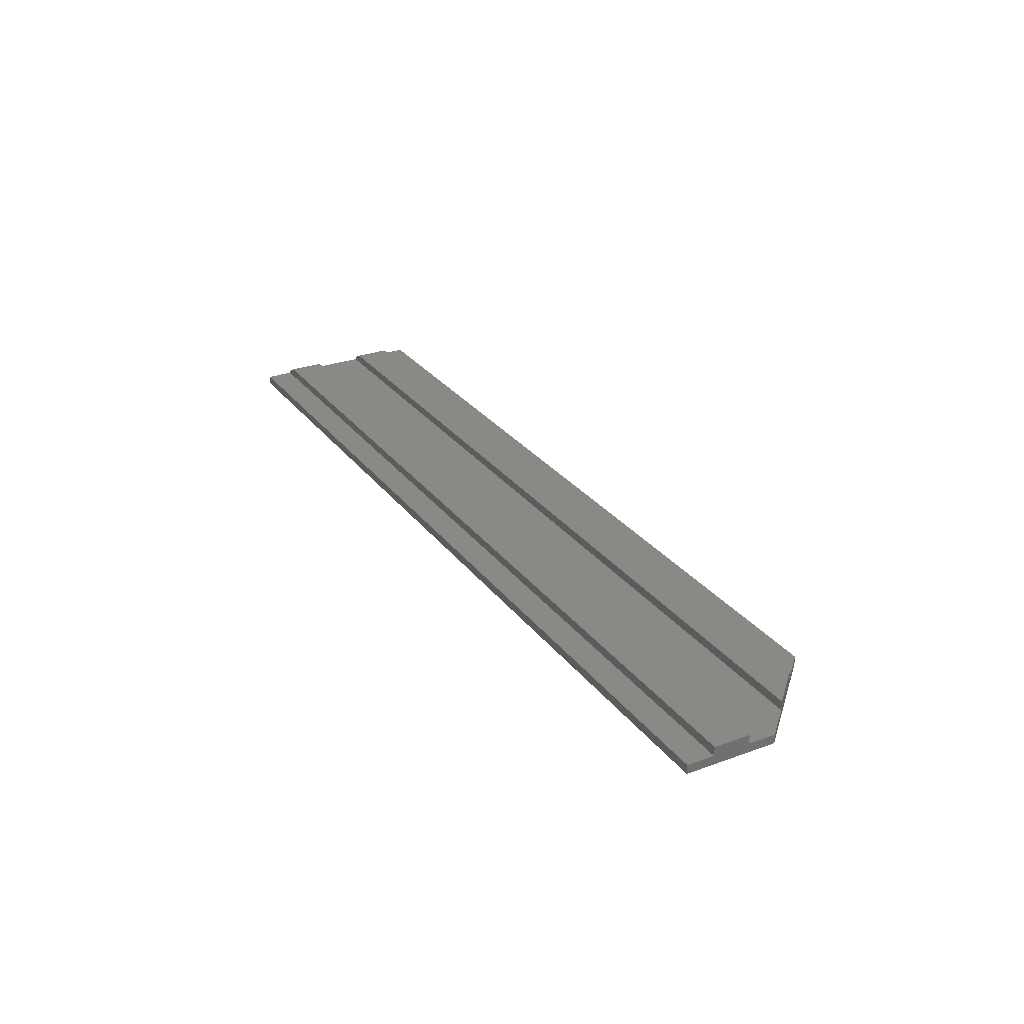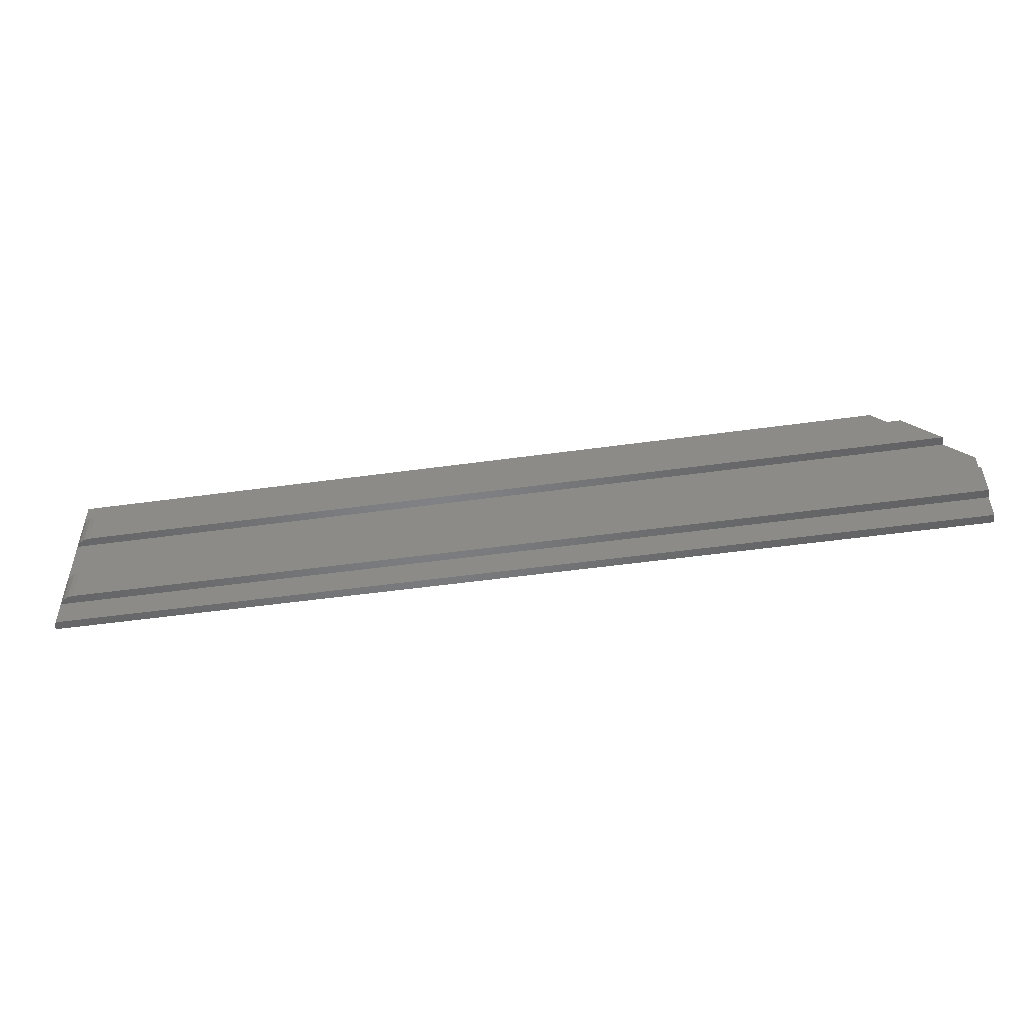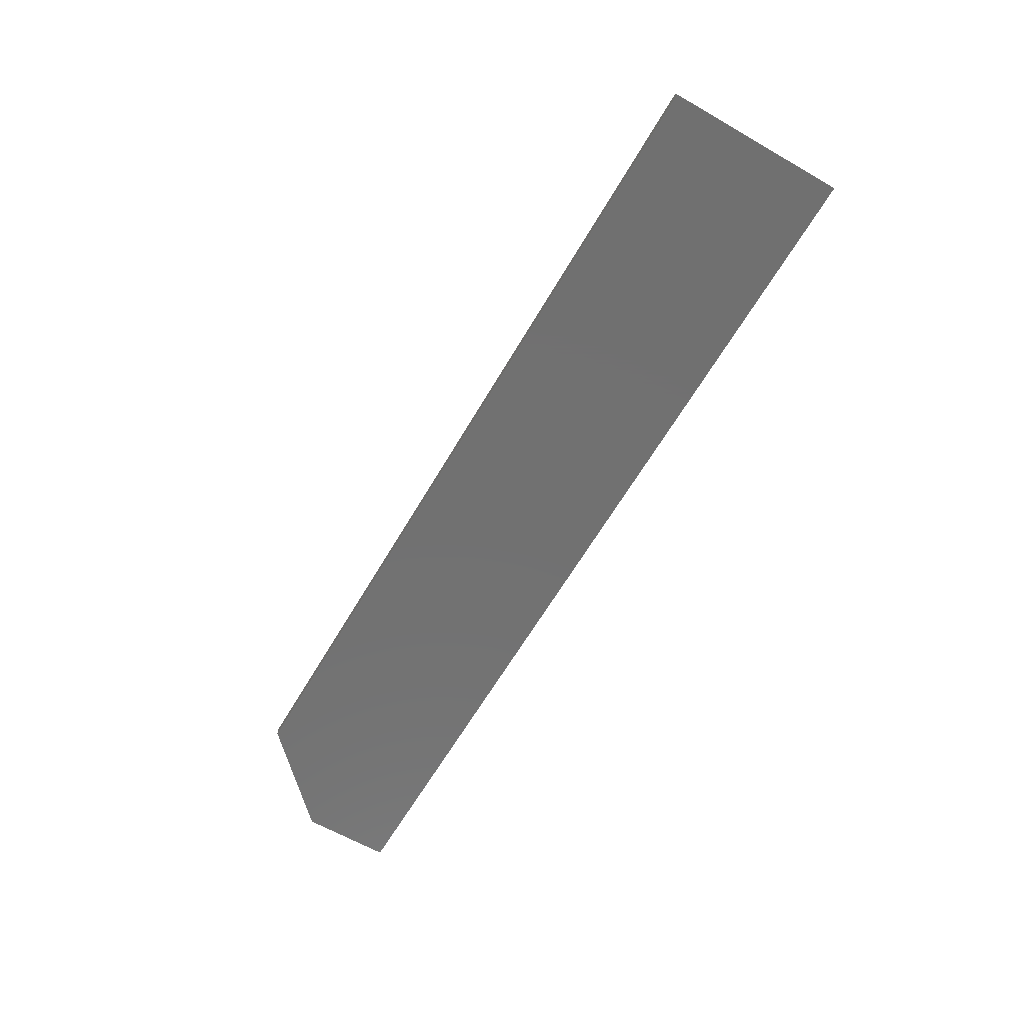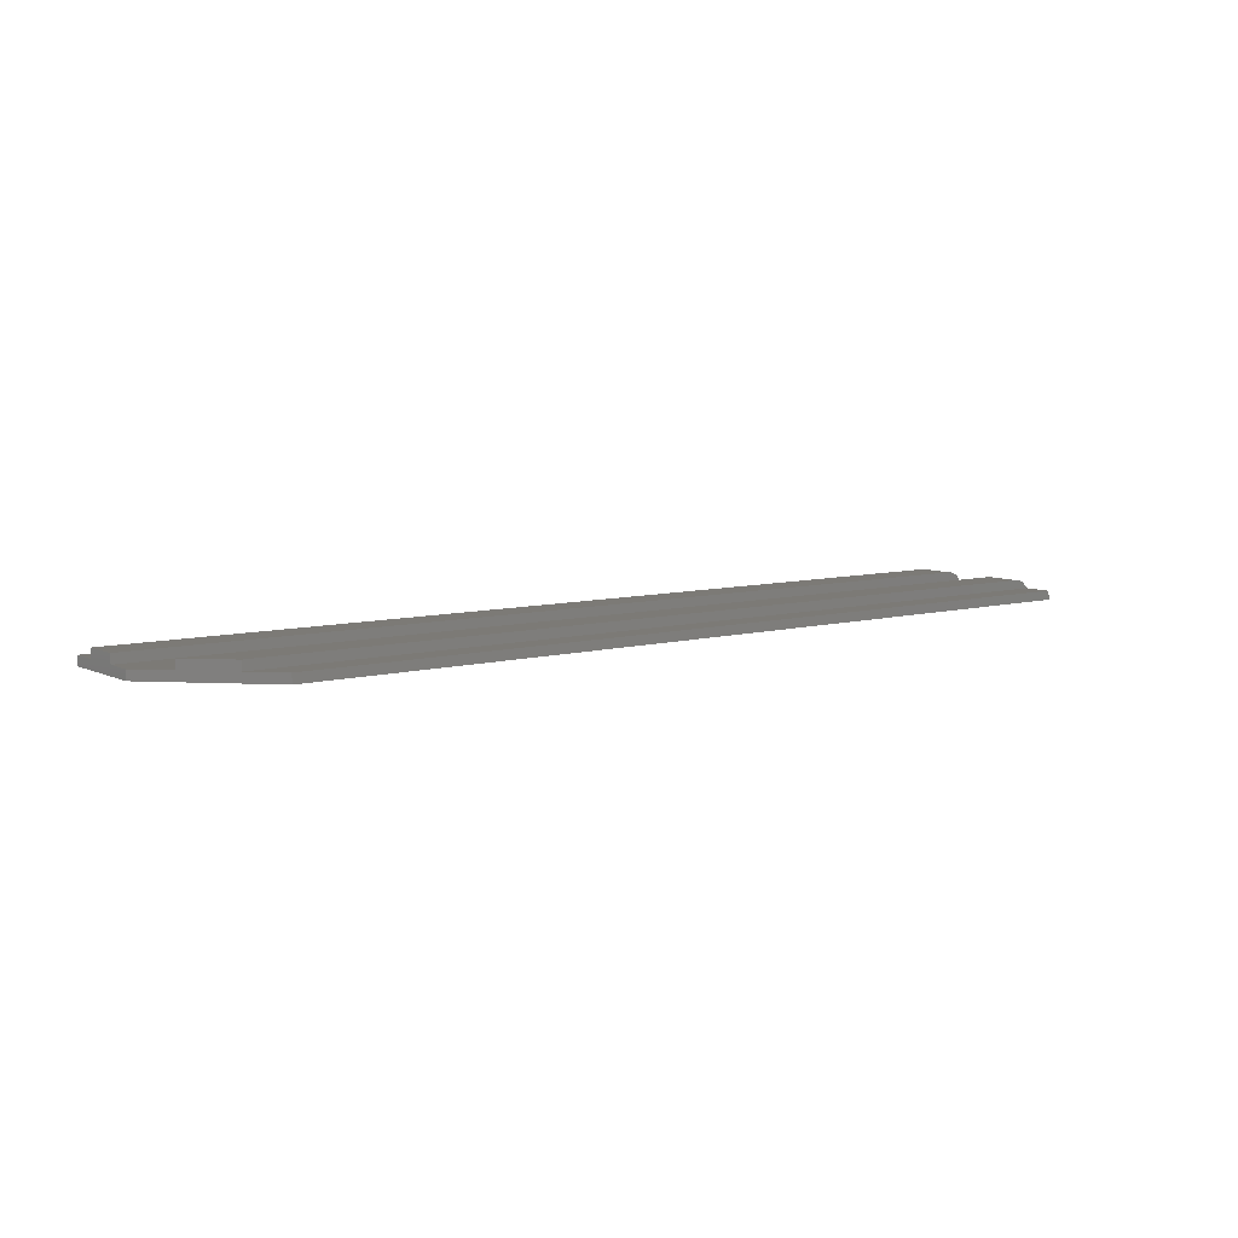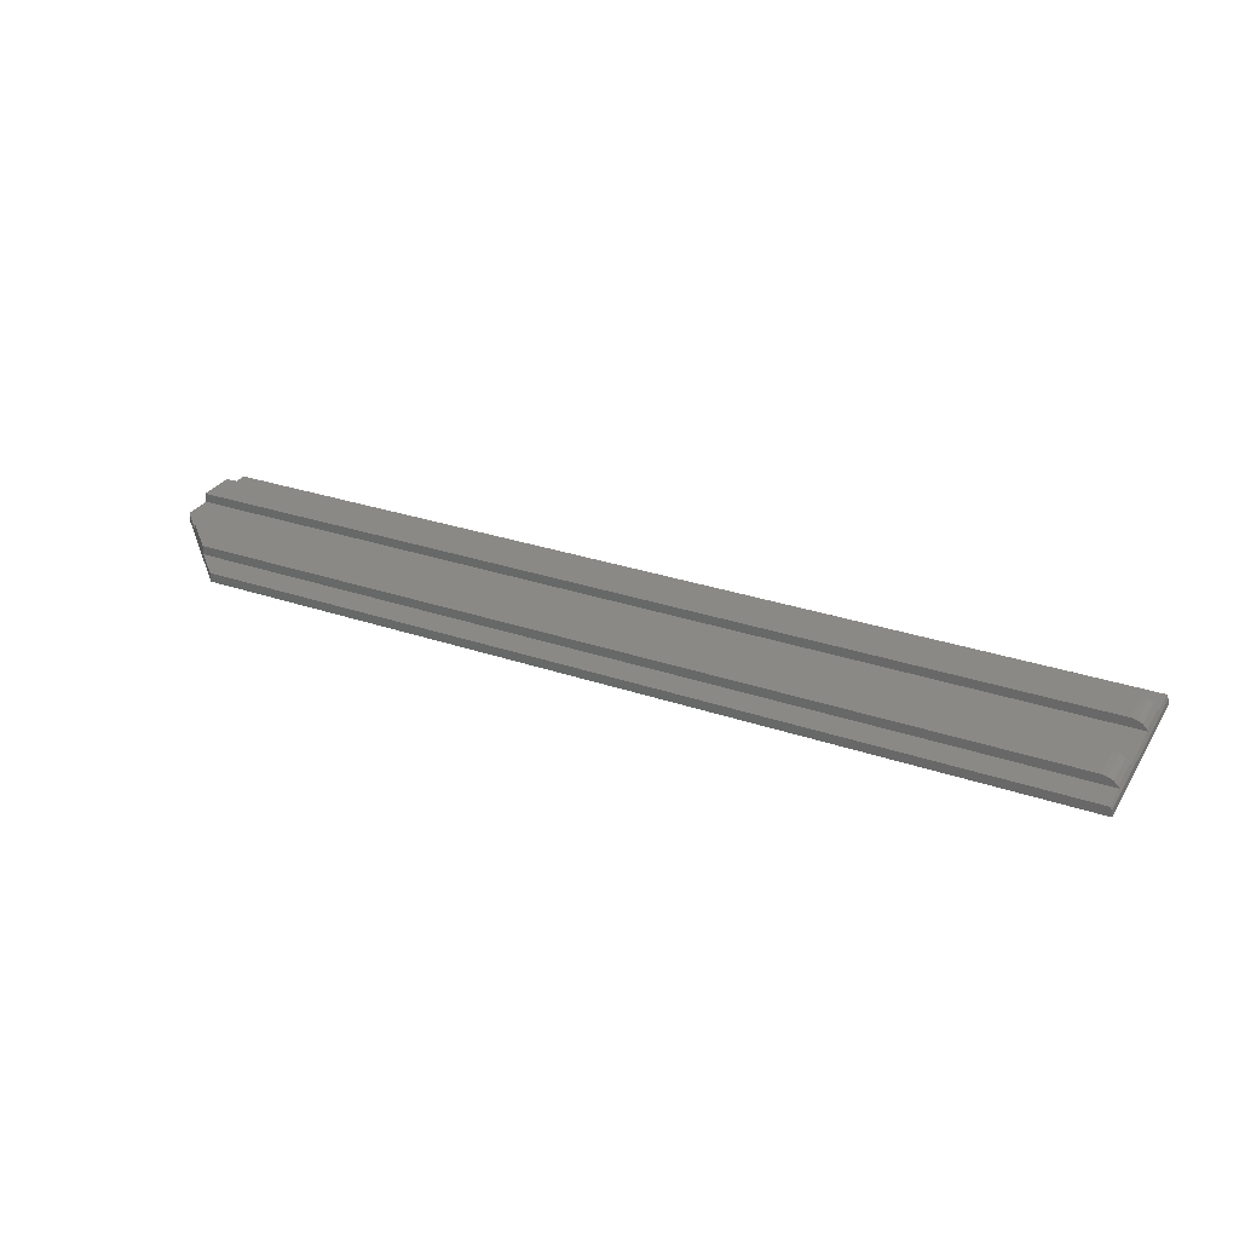
<metadata>
{"format":"stl","ext":"stl","renderer":"f3d","projection":"perspective","resolution":1024,"background":"white","views":[{"elev":28.0,"azim":61.0,"up":"+Z"},{"elev":-51.0,"azim":8.6,"up":"+Y"},{"elev":-62.9,"azim":-120.2,"up":"+Z"},{"elev":7.6,"azim":142.4,"up":"+Z"},{"elev":29.9,"azim":-153.6,"up":"+Z"}]}
</metadata>
<code>
# stl→obj: 40 verts, 80 faces
v 103 7 2
v 103 3 2
v 103 7 1
v 103 10 0
v 103 10 1
v 103 3 1
v 103 0 0
v 103 0 1
v 0.2925 3 1
v 0.2925 0 1
v 100 13 1
v 0.2925 7 1
v 0.2925 13 1
v 93 20 1
v 0.2925 20 1
v 0.2925 17 1
v 96 17 1
v 93 20 0
v 0 0 0
v 0 20 0
v 0.09789 0 0.618
v 0.09789 20 0.618
v 2 7 2
v 2 3 2
v 1.382 7 1.902
v 0.8244 7 1.618
v 0.382 7 1.176
v 1.382 3 1.902
v 0.8244 3 1.618
v 0.382 3 1.176
v 2 13 2
v 96 17 2
v 2 17 2
v 100 13 2
v 1.382 13 1.902
v 0.8244 13 1.618
v 0.382 13 1.176
v 1.382 17 1.902
v 0.8244 17 1.618
v 0.382 17 1.176
f 1 2 3
f 3 4 5
f 6 3 2
f 3 6 4
f 7 6 8
f 6 7 4
f 9 8 6
f 8 9 10
f 11 3 5
f 12 11 13
f 11 12 3
f 14 15 14
f 16 14 15
f 14 16 17
f 7 18 4
f 18 7 19
f 20 18 19
f 18 20 18
f 19 10 21
f 10 19 7
f 10 7 8
f 18 15 14
f 20 15 18
f 15 20 22
f 23 2 1
f 2 23 24
f 3 23 1
f 12 23 3
f 23 12 25
f 25 12 26
f 26 12 27
f 9 24 28
f 9 28 29
f 9 29 30
f 24 9 6
f 24 6 2
f 31 32 33
f 32 31 34
f 13 31 35
f 13 35 36
f 13 36 37
f 31 13 11
f 31 11 34
f 17 33 32
f 16 33 17
f 33 16 38
f 38 16 39
f 39 16 40
f 38 31 33
f 31 38 35
f 25 24 23
f 24 25 28
f 22 16 15
f 16 13 40
f 22 13 16
f 22 12 13
f 12 9 27
f 21 12 22
f 12 21 9
f 9 21 10
f 40 13 37
f 27 9 30
f 19 22 20
f 22 19 21
f 26 28 25
f 28 26 29
f 39 35 38
f 35 39 36
f 30 26 27
f 26 30 29
f 37 39 40
f 39 37 36
f 14 18 14
f 18 14 18
f 32 34 17
f 17 18 14
f 11 17 34
f 17 11 18
f 4 11 5
f 11 4 18

</code>
